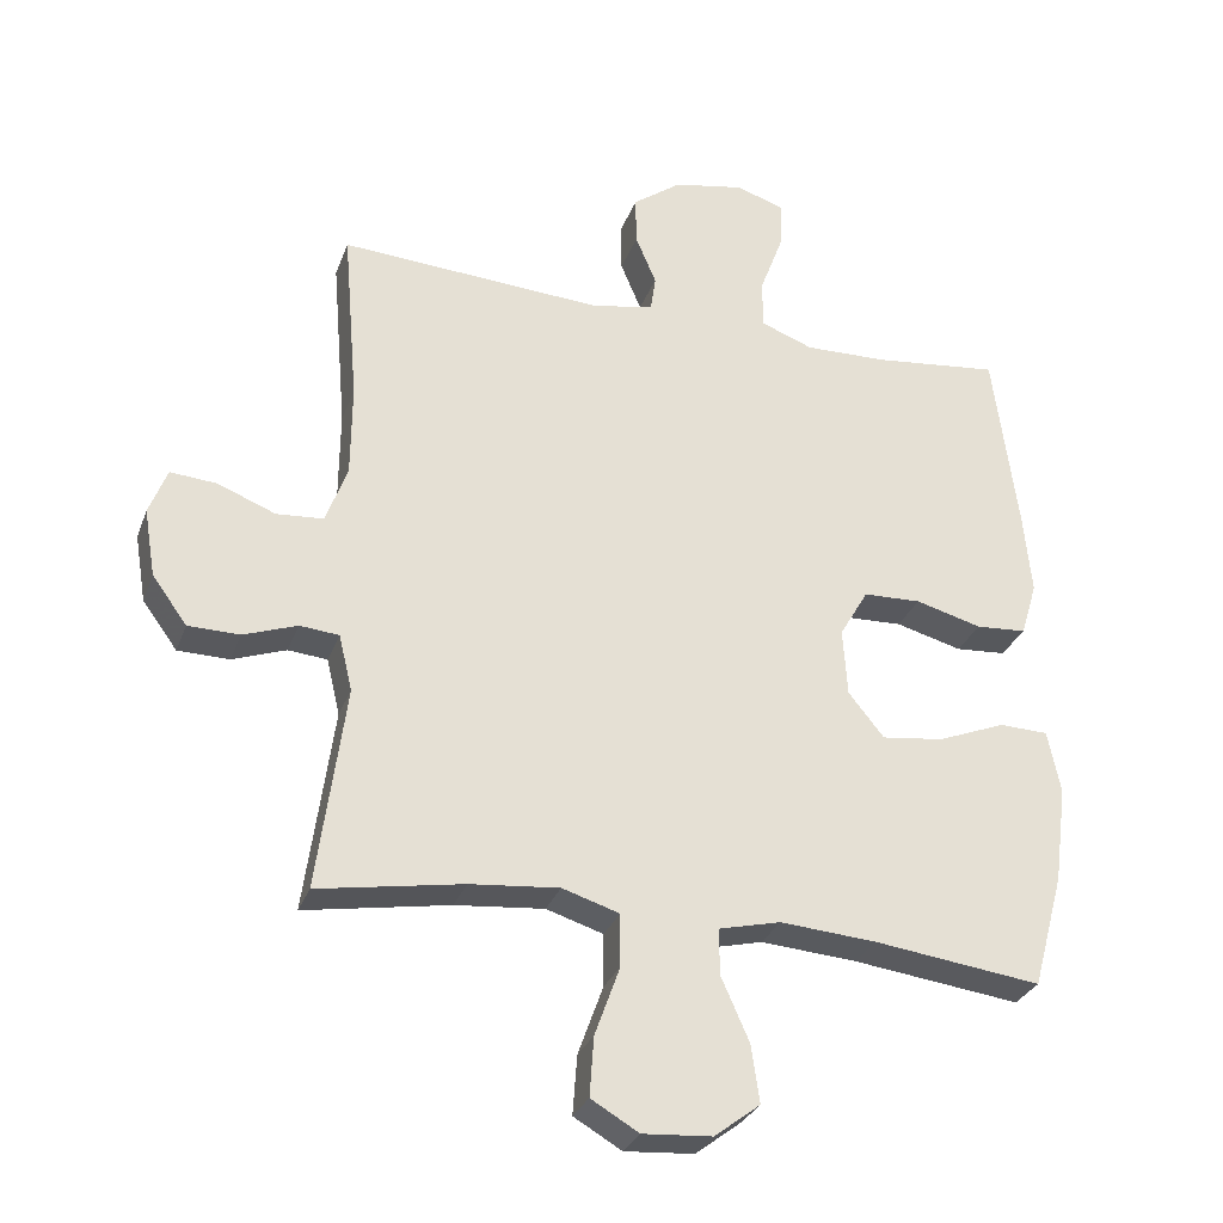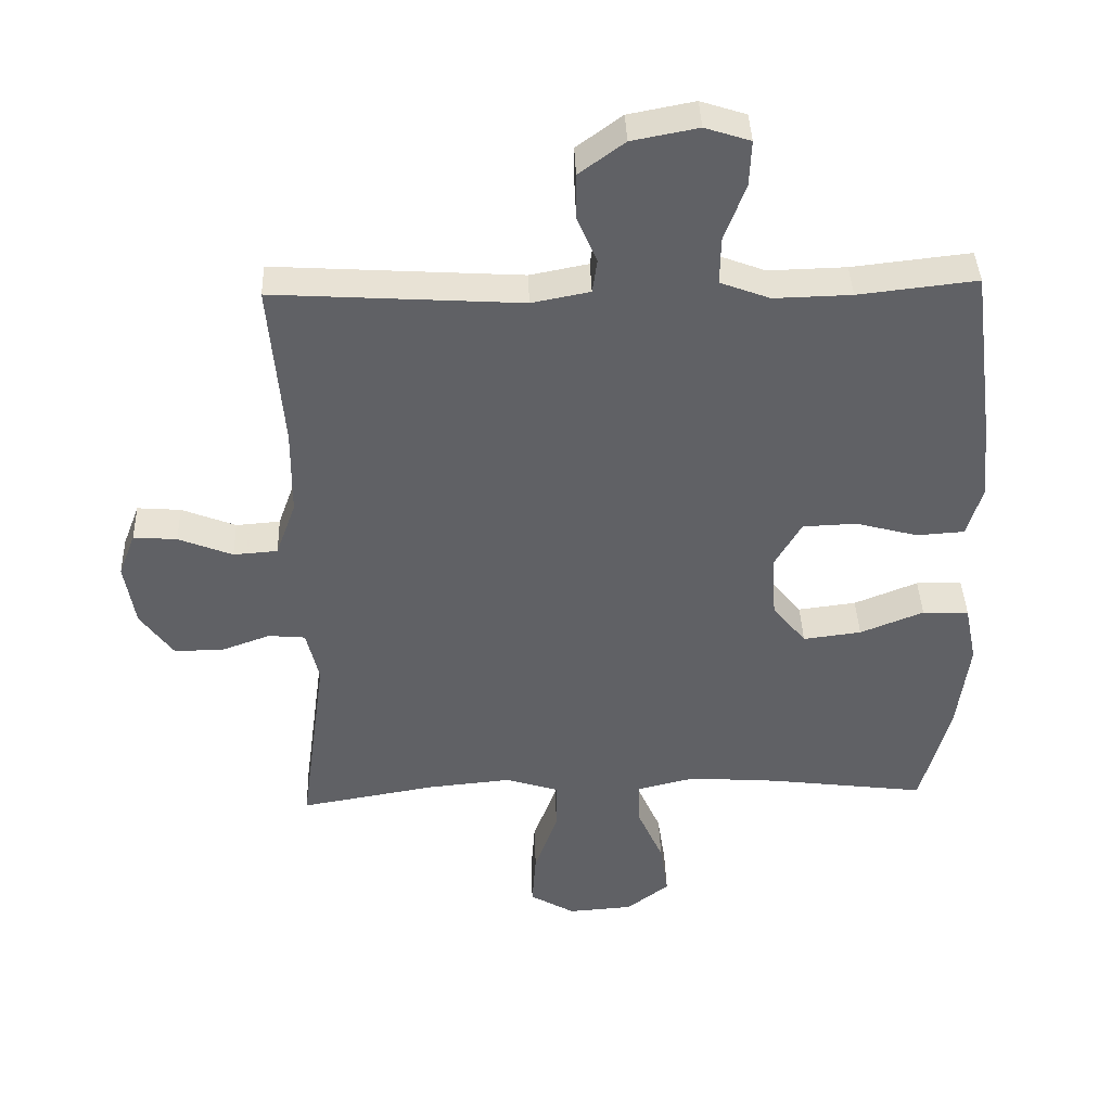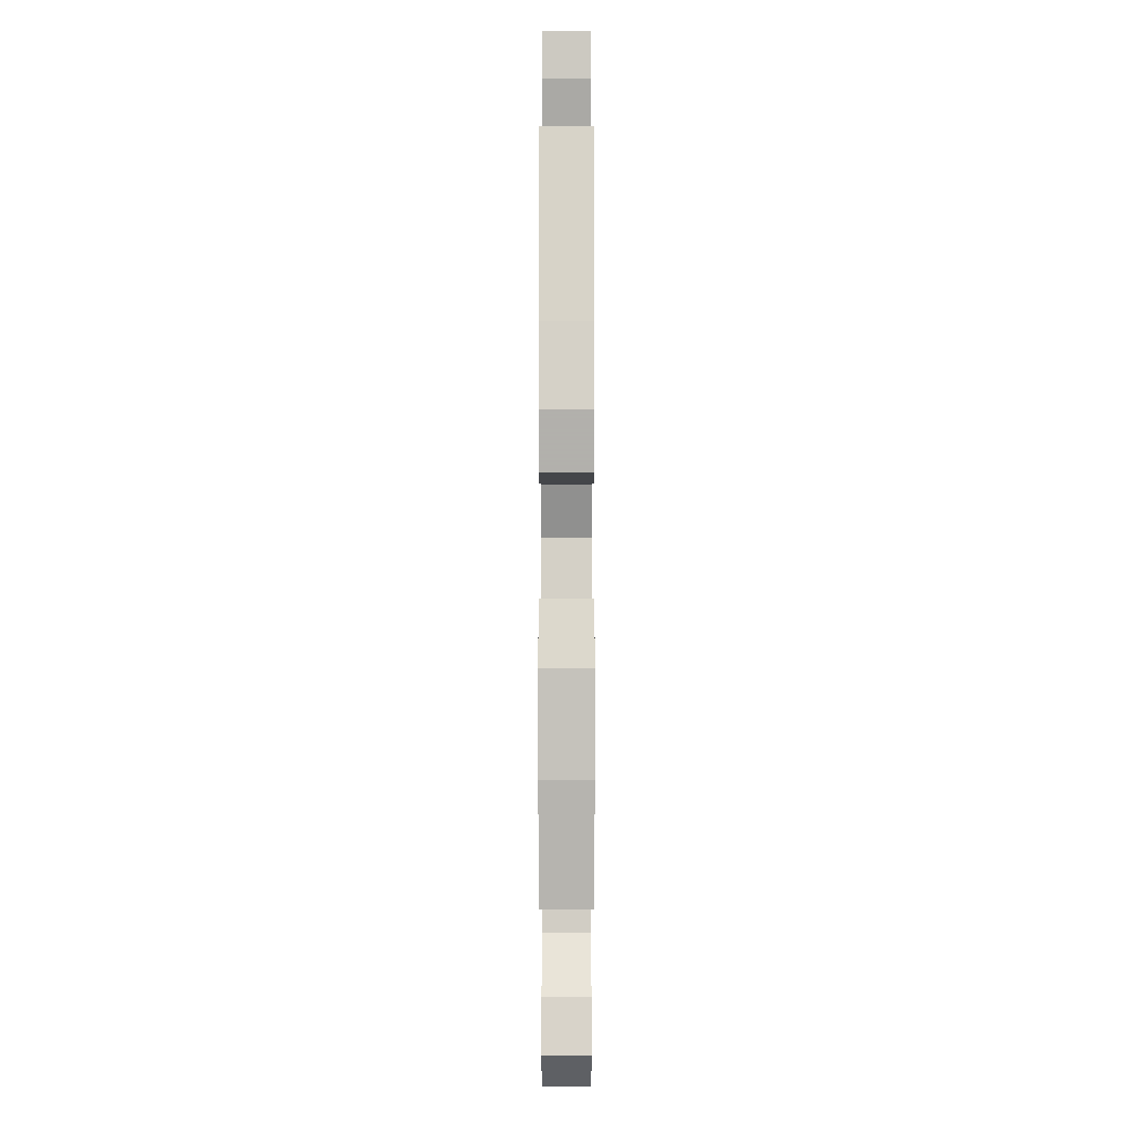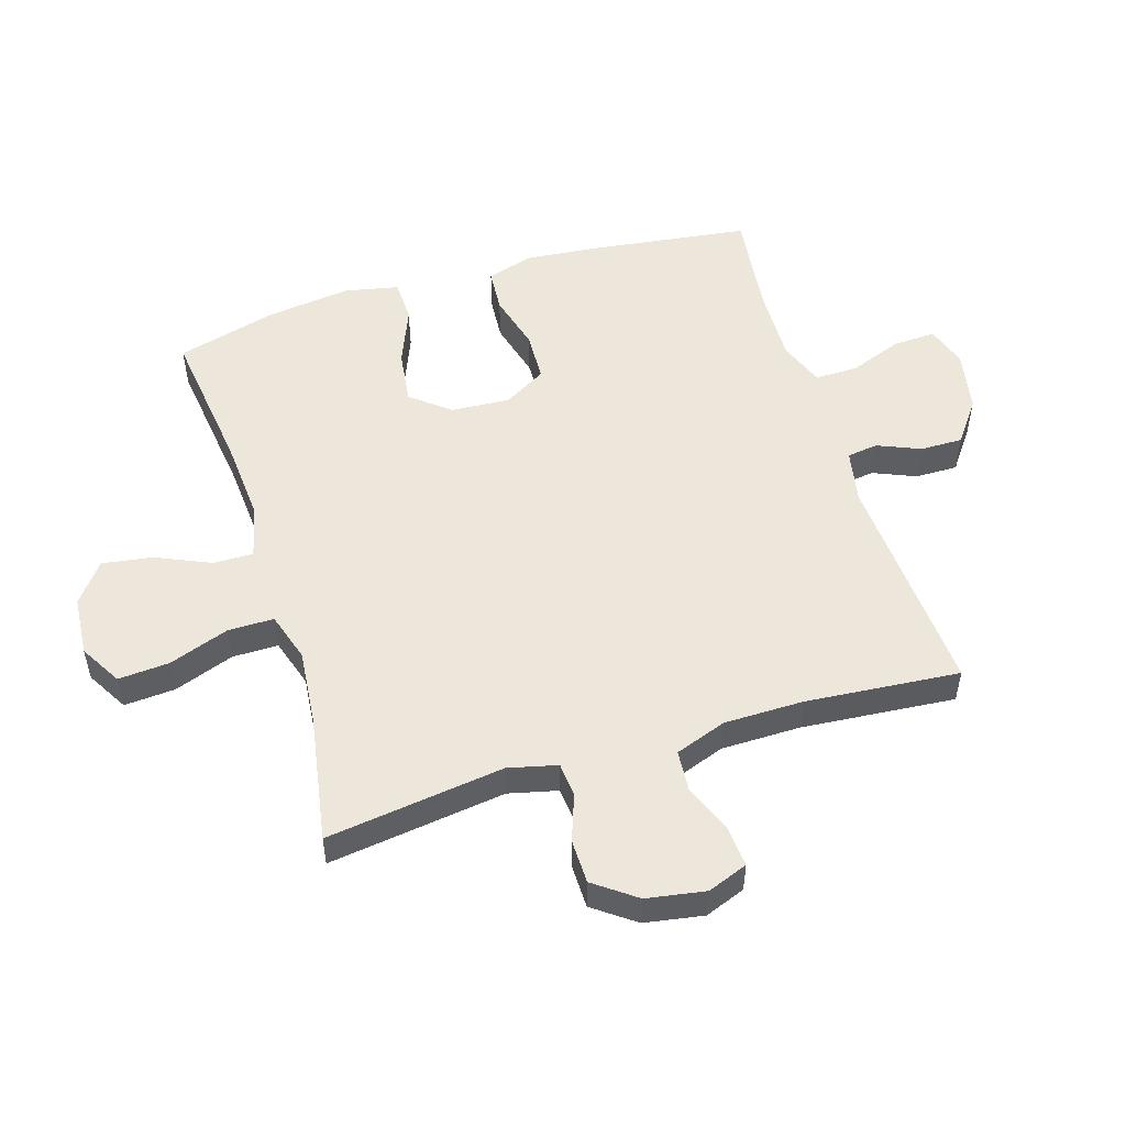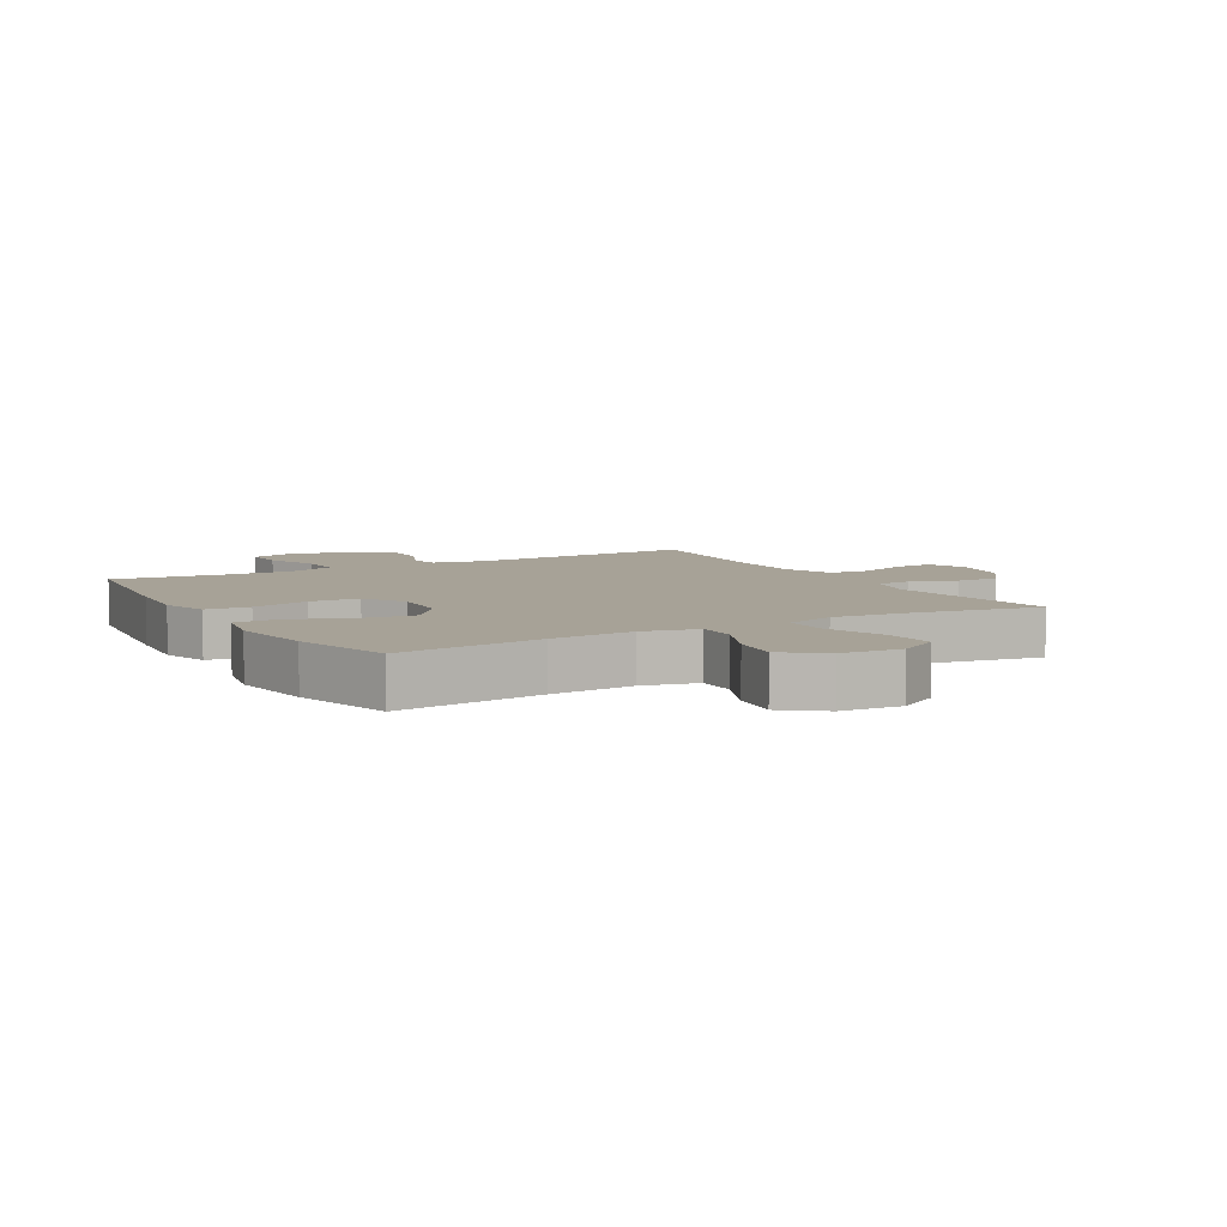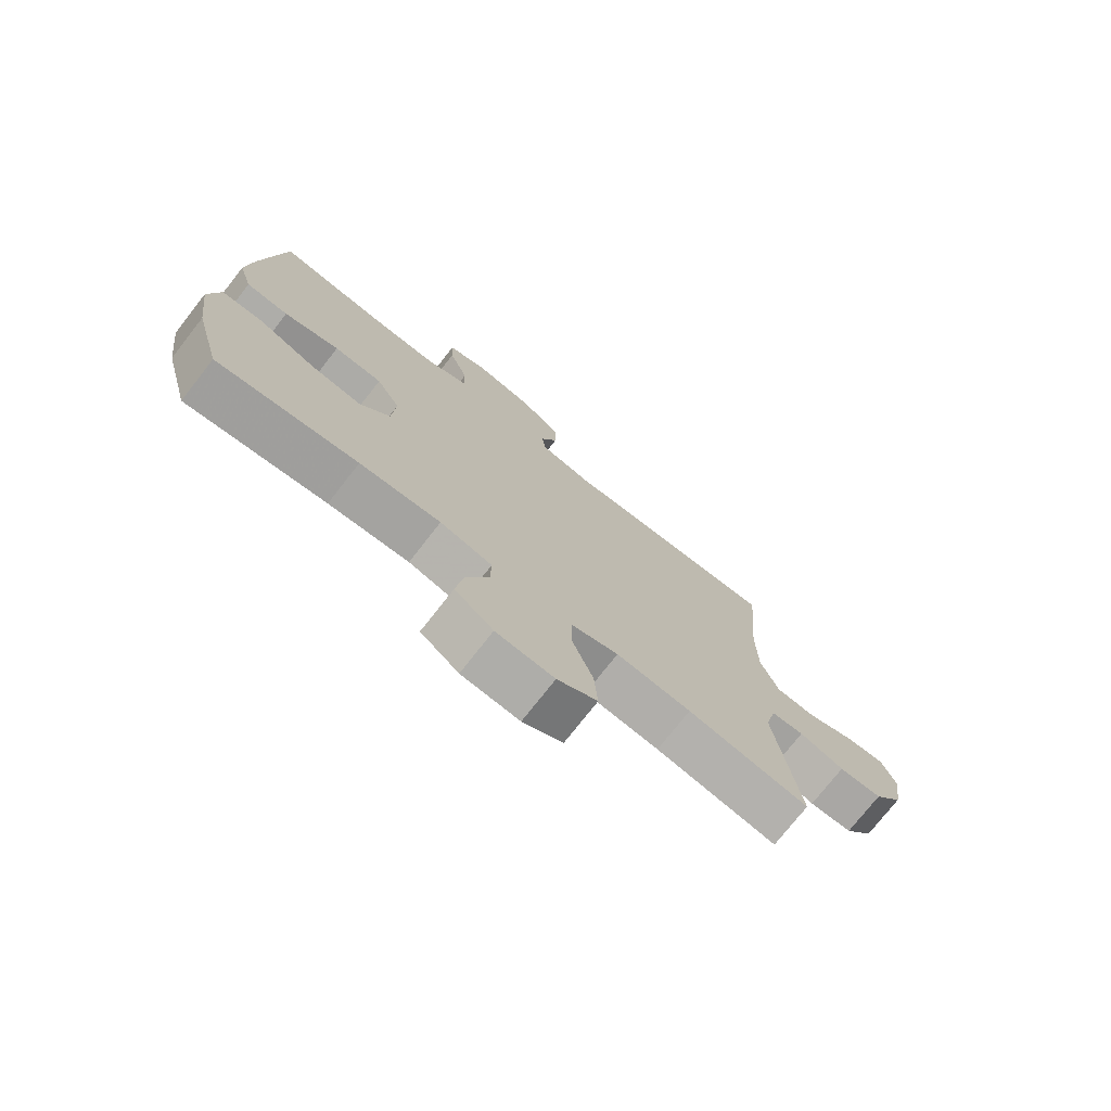
<metadata>
{"format":"obj","ext":"obj","renderer":"f3d","projection":"perspective","resolution":1024,"background":"white","views":[{"elev":-29.7,"azim":-18.2,"up":"+Z"},{"elev":39.8,"azim":-2.0,"up":"+Z"},{"elev":-5.7,"azim":90.0,"up":"+Z"},{"elev":52.1,"azim":-107.1,"up":"+Y"},{"elev":6.6,"azim":150.3,"up":"+Y"},{"elev":-75.2,"azim":141.9,"up":"+Z"}]}
</metadata>
<code>
v -0.5 0.07 0.5
v -0.13 0.07 0.477
v -0.043 0.07 0.494
v -0.036 0.07 0.544
v -0.065 0.07 0.613
v -0.066 0.07 0.682
v 0.002 0.07 0.732
v 0.101 0.07 0.751
v 0.169 0.07 0.729
v 0.166 0.07 0.661
v 0.134 0.07 0.575
v 0.133 0.07 0.505
v 0.207 0.07 0.477
v 0.323 0.07 0.48
v 0.5 0.07 0.5
v 0.534 0.07 0.24
v 0.545 0.07 0.124
v 0.522 0.07 0.048
v 0.451 0.07 0.043
v 0.358 0.07 0.068
v 0.277 0.07 0.065
v 0.237 0.07 -0.004
v 0.243 0.07 -0.099
v 0.293 0.07 -0.161
v 0.38 0.07 -0.15
v 0.475 0.07 -0.112
v 0.544 0.07 -0.114
v 0.562 0.07 -0.202
v 0.544 0.07 -0.339
v 0.5 0.07 -0.5
v 0.265 0.07 -0.47
v 0.13 0.07 -0.46
v 0.043 0.07 -0.481
v 0.044 0.07 -0.546
v 0.083 0.07 -0.634
v 0.095 0.07 -0.715
v 0.031 0.07 -0.764
v -0.066 0.07 -0.771
v -0.133 0.07 -0.732
v -0.127 0.07 -0.649
v -0.092 0.07 -0.552
v -0.092 0.07 -0.478
v -0.172 0.07 -0.453
v -0.297 0.07 -0.465
v -0.5 0.07 -0.5
v -0.461 0.07 -0.213
v -0.48 0.07 -0.134
v -0.535 0.07 -0.129
v -0.61 0.07 -0.156
v -0.682 0.07 -0.155
v -0.731 0.07 -0.088
v -0.747 0.07 0.007
v -0.722 0.07 0.072
v -0.657 0.07 0.067
v -0.576 0.07 0.035
v -0.51 0.07 0.04
v -0.48 0.07 0.123
v -0.479 0.07 0.252
v -0.5 0 0.5
v -0.13 0 0.477
v -0.043 0 0.494
v -0.036 0 0.544
v -0.065 0 0.613
v -0.066 0 0.682
v 0.002 0 0.732
v 0.101 0 0.751
v 0.169 0 0.729
v 0.166 0 0.661
v 0.134 0 0.575
v 0.133 0 0.505
v 0.207 0 0.477
v 0.323 0 0.48
v 0.5 0 0.5
v 0.534 0 0.24
v 0.545 0 0.124
v 0.522 0 0.048
v 0.451 0 0.043
v 0.358 0 0.068
v 0.277 0 0.065
v 0.237 0 -0.004
v 0.243 0 -0.099
v 0.293 0 -0.161
v 0.38 0 -0.15
v 0.475 0 -0.112
v 0.544 0 -0.114
v 0.562 0 -0.202
v 0.544 0 -0.339
v 0.5 0 -0.5
v 0.265 0 -0.47
v 0.13 0 -0.46
v 0.043 0 -0.481
v 0.044 0 -0.546
v 0.083 0 -0.634
v 0.095 0 -0.715
v 0.031 0 -0.764
v -0.066 0 -0.771
v -0.133 0 -0.732
v -0.127 0 -0.649
v -0.092 0 -0.552
v -0.092 0 -0.478
v -0.172 0 -0.453
v -0.297 0 -0.465
v -0.5 0 -0.5
v -0.461 0 -0.213
v -0.48 0 -0.134
v -0.535 0 -0.129
v -0.61 0 -0.156
v -0.682 0 -0.155
v -0.731 0 -0.088
v -0.747 0 0.007
v -0.722 0 0.072
v -0.657 0 0.067
v -0.576 0 0.035
v -0.51 0 0.04
v -0.48 0 0.123
v -0.479 0 0.252
f 52 53 54 55
f 52 55 56
f 51 52 56
f 48 49 50 51
f 47 48 51 56
f 46 47 56 57
f 44 45 46
f 43 44 46 57
f 38 39 40 41
f 38 41 42
f 37 38 42
f 34 35 36 37
f 33 34 37 42
f 32 33 42 43
f 28 29 30 31
f 28 31 32
f 25 26 27 28
f 24 25 28 32
f 23 24 32 43
f 17 18 19 20
f 17 20 21
f 14 15 16 17
f 13 14 17 21
f 12 13 21 22
f 8 9 10 11
f 8 11 12
f 7 8 12
f 4 5 6 7
f 3 4 7 12
f 2 3 12 22
f 58 1 2 22
f 43 57 58
f 22 23 43 58
f 113 112 111 110
f 114 113 110
f 114 110 109
f 109 108 107 106
f 114 109 106 105
f 115 114 105 104
f 104 103 102
f 115 104 102 101
f 99 98 97 96
f 100 99 96
f 100 96 95
f 95 94 93 92
f 100 95 92 91
f 101 100 91 90
f 89 88 87 86
f 90 89 86
f 86 85 84 83
f 90 86 83 82
f 101 90 82 81
f 78 77 76 75
f 79 78 75
f 75 74 73 72
f 79 75 72 71
f 80 79 71 70
f 69 68 67 66
f 70 69 66
f 70 66 65
f 65 64 63 62
f 70 65 62 61
f 80 70 61 60
f 80 60 59 116
f 116 115 101
f 116 101 81 80
f 1 59 60 2
f 2 60 61 3
f 3 61 62 4
f 4 62 63 5
f 5 63 64 6
f 6 64 65 7
f 7 65 66 8
f 8 66 67 9
f 9 67 68 10
f 10 68 69 11
f 11 69 70 12
f 12 70 71 13
f 13 71 72 14
f 14 72 73 15
f 15 73 74 16
f 16 74 75 17
f 17 75 76 18
f 18 76 77 19
f 19 77 78 20
f 20 78 79 21
f 21 79 80 22
f 22 80 81 23
f 23 81 82 24
f 24 82 83 25
f 25 83 84 26
f 26 84 85 27
f 27 85 86 28
f 28 86 87 29
f 29 87 88 30
f 30 88 89 31
f 31 89 90 32
f 32 90 91 33
f 33 91 92 34
f 34 92 93 35
f 35 93 94 36
f 36 94 95 37
f 37 95 96 38
f 38 96 97 39
f 39 97 98 40
f 40 98 99 41
f 41 99 100 42
f 42 100 101 43
f 43 101 102 44
f 44 102 103 45
f 45 103 104 46
f 46 104 105 47
f 47 105 106 48
f 48 106 107 49
f 49 107 108 50
f 50 108 109 51
f 51 109 110 52
f 52 110 111 53
f 53 111 112 54
f 54 112 113 55
f 55 113 114 56
f 56 114 115 57
f 57 115 116 58
f 58 116 59 1

</code>
